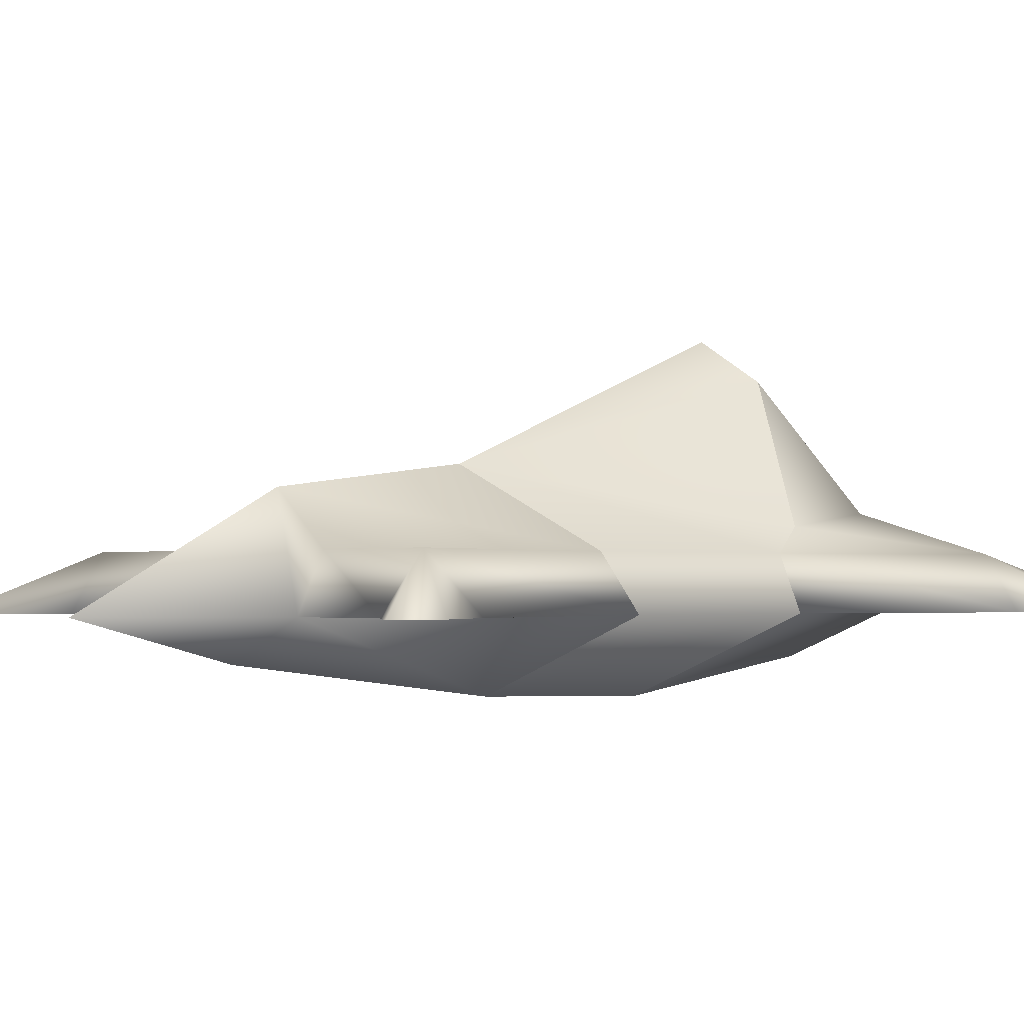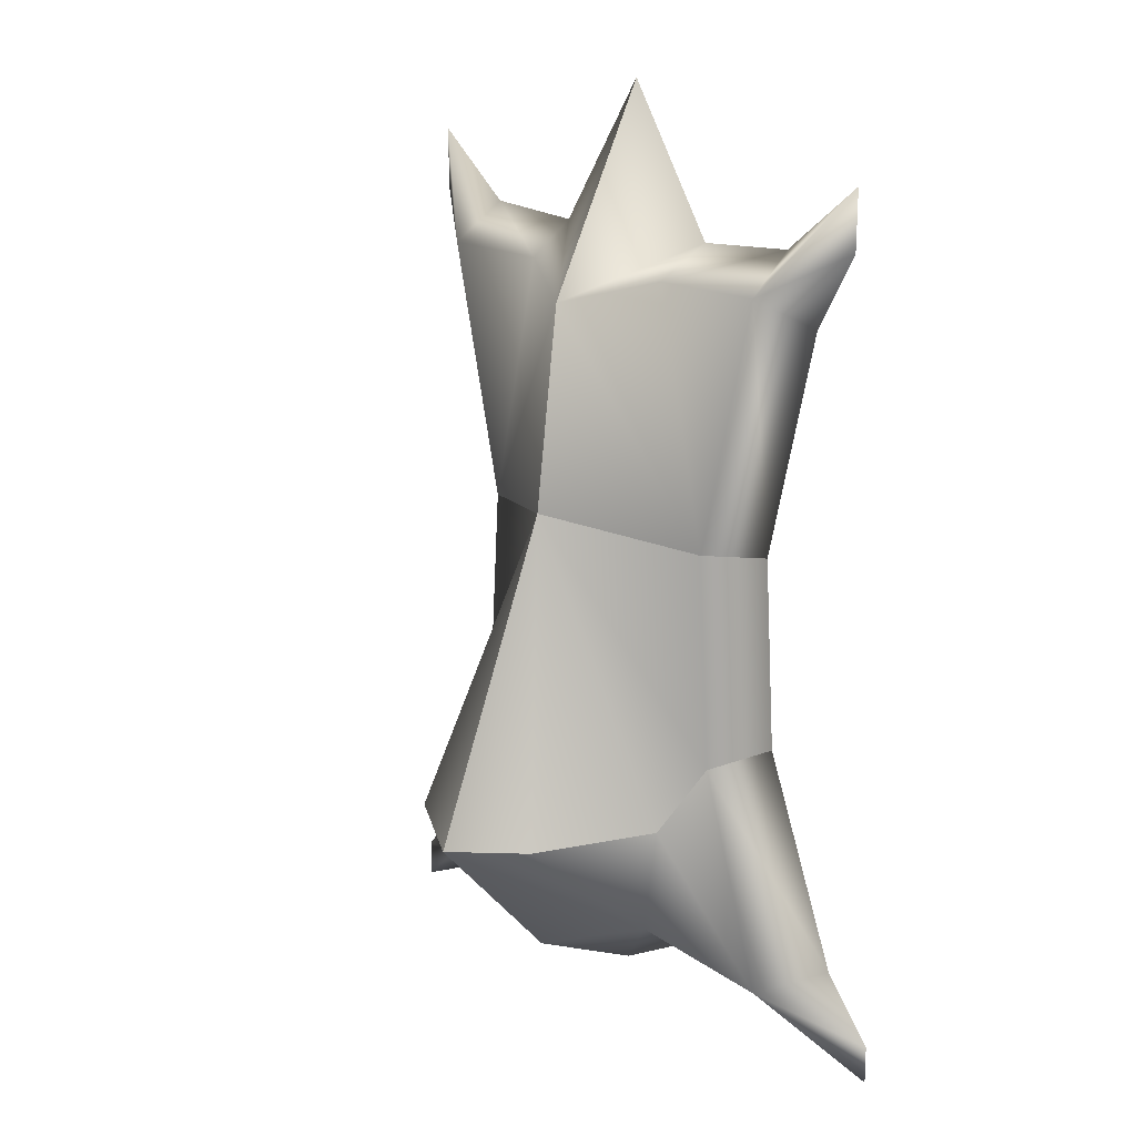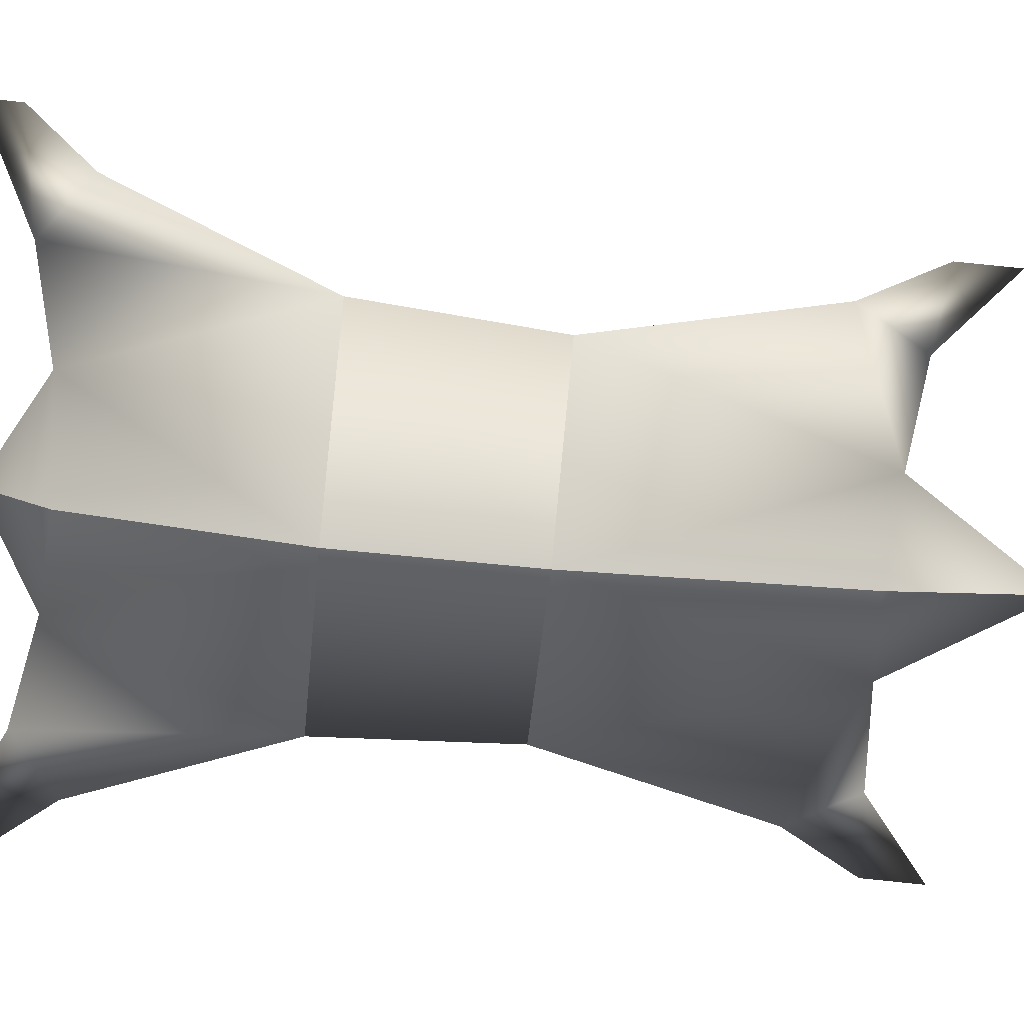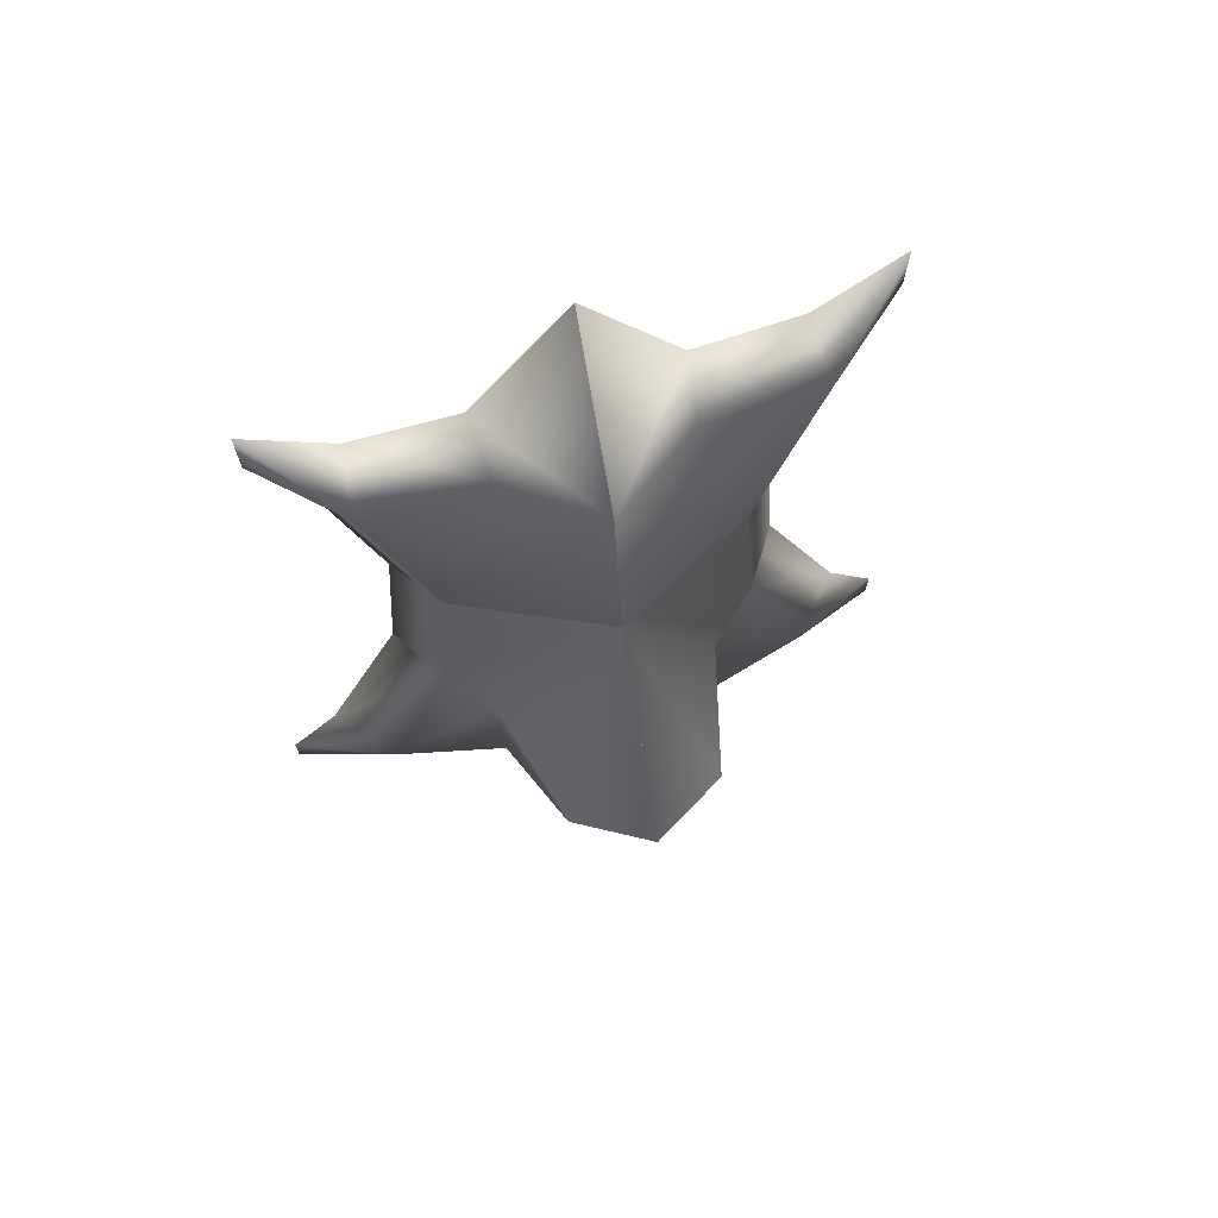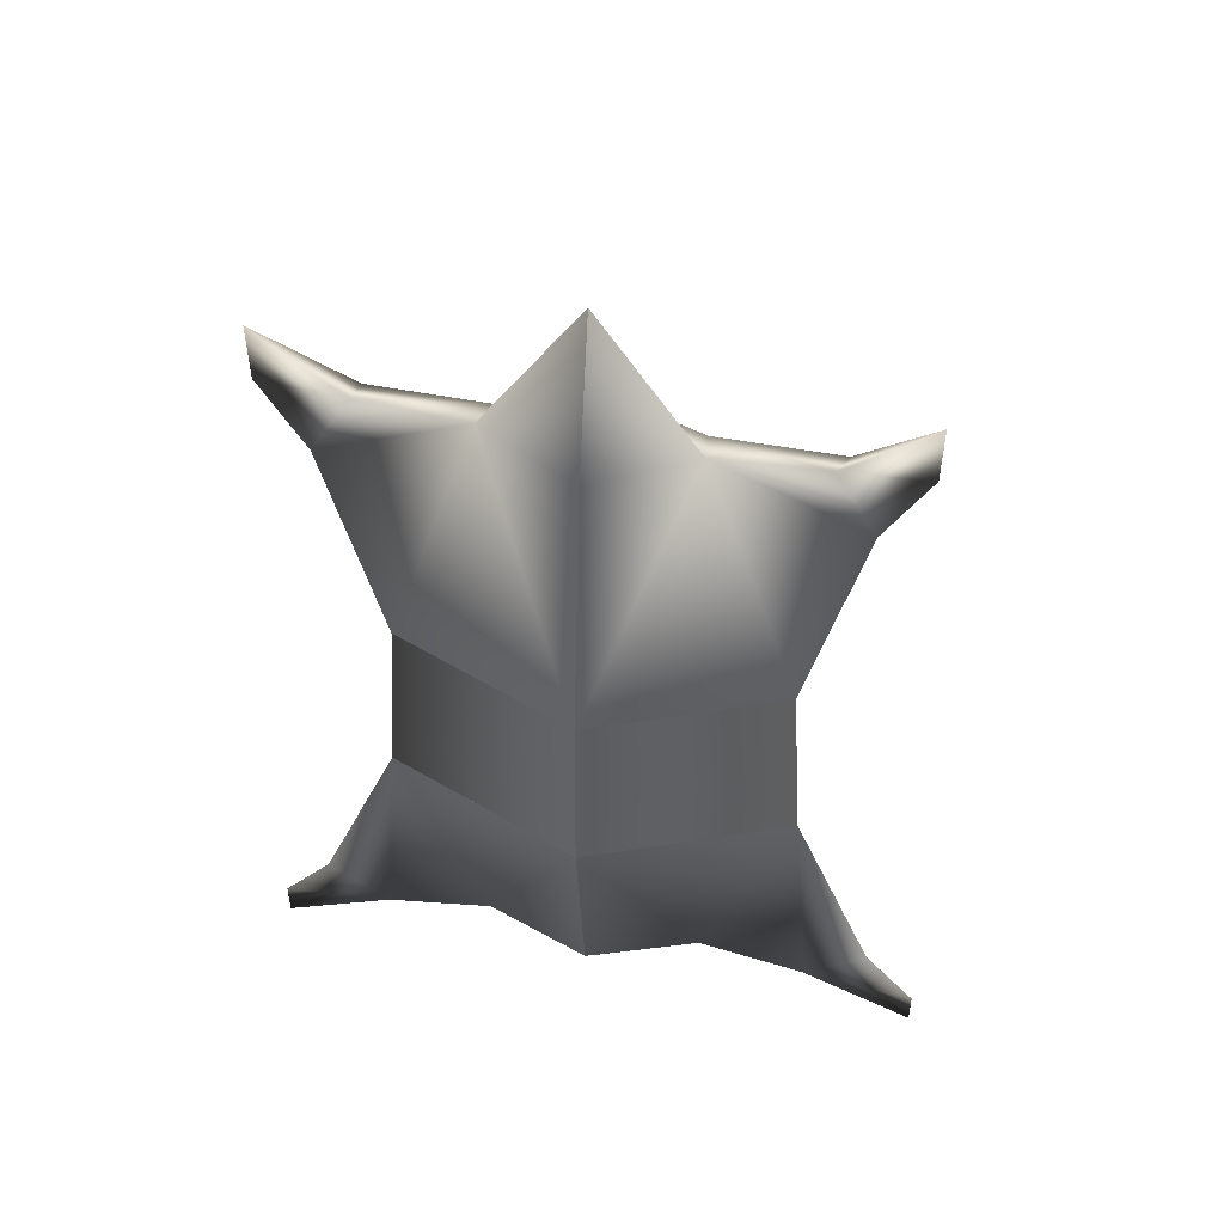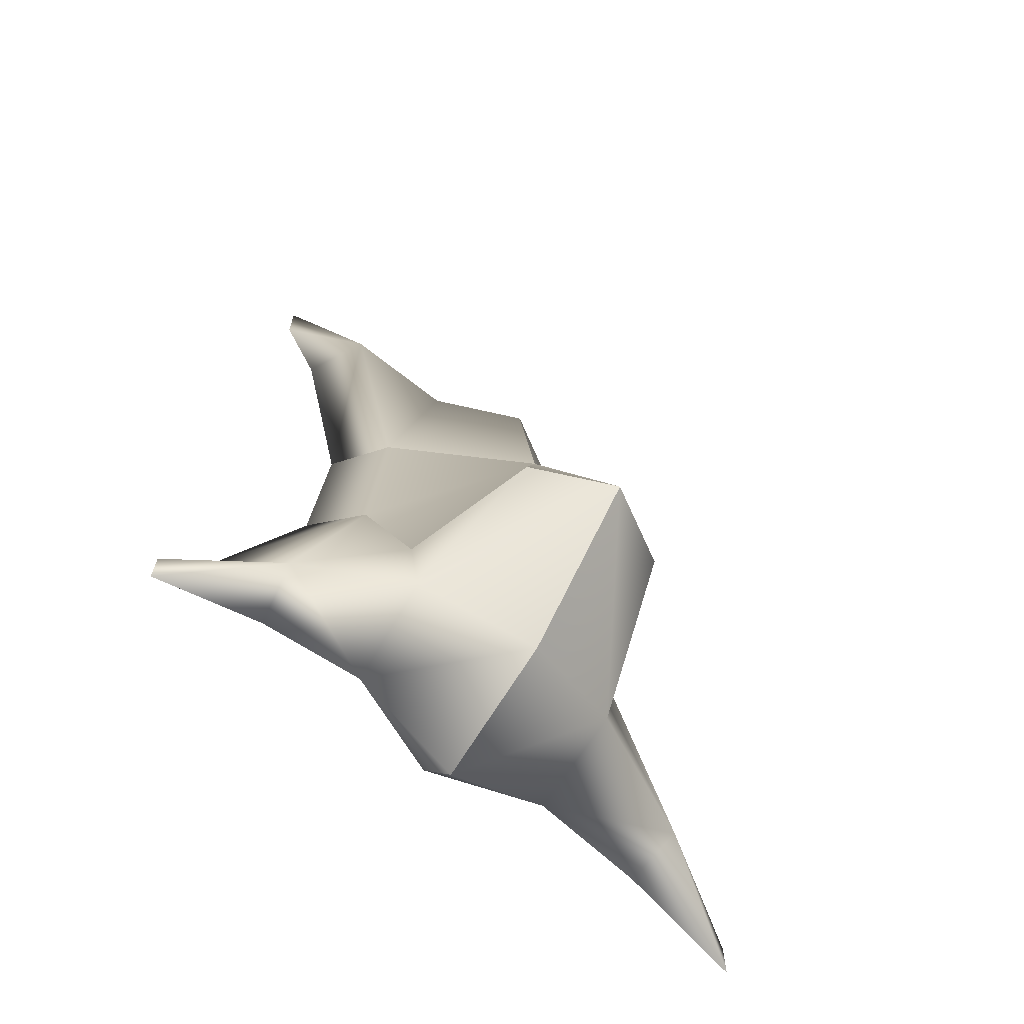
<metadata>
{"format":"obj","ext":"obj","renderer":"f3d","projection":"perspective","resolution":1024,"background":"white","views":[{"elev":-1.6,"azim":45.5,"up":"+Y"},{"elev":17.8,"azim":-133.2,"up":"+Z"},{"elev":-74.2,"azim":-96.0,"up":"+Y"},{"elev":71.4,"azim":163.1,"up":"+Z"},{"elev":51.0,"azim":11.6,"up":"+Z"},{"elev":-67.6,"azim":141.6,"up":"+Z"}]}
</metadata>
<code>
v 0.97 -0.1867 1.601 0
v 1.319 -0.4388 1.81 0
v 1.122 -0.4388 1.449 0
v 1.321 -0.4388 2.093 0
v 1.319 -0.4388 1.81 0
v 0.97 -0.1867 1.601 0
v 0.97 -0.1867 1.601 0
v 0.9372 -0.4388 1.778 0
v 1.321 -0.4388 2.093 0
v 0 0.05908 1.477 0
v 0 -0.4388 2.443 0
v 0.4468 -0.4388 1.746 0
v 0.4468 -0.4388 1.746 0
v 0.4173 -0.1867 1.598 0
v 0 0.05908 1.477 0
v 0.4173 -0.1867 1.598 0
v 0.97 -0.1867 1.601 0
v 0.6889 -0.1867 0.3856 0
v 0 -0.6252 1.695 0
v 0.4468 -0.4388 1.746 0
v 0 -0.4388 2.443 0
v 0.97 -0.1867 1.601 0
v 1.122 -0.4388 1.449 0
v 0.8696 -0.4388 0.3589 0
v 0.97 -0.1867 1.601 0
v 0.8696 -0.4388 0.3589 0
v 0.6889 -0.1867 0.3856 0
v 0.4173 -0.1867 1.598 0
v 0.4468 -0.4388 1.746 0
v 0.9372 -0.4388 1.778 0
v 0.4173 -0.1867 1.598 0
v 0.9372 -0.4388 1.778 0
v 0.97 -0.1867 1.601 0
v 0 0.05908 1.477 0
v 0.4173 -0.1867 1.598 0
v 0.6889 -0.1867 0.3856 0
v 0 0.05908 1.477 0
v 0.6889 -0.1867 0.3856 0
v 0 0.1795 0.5097 0
v 0.9372 -0.4388 1.778 0
v 1.122 -0.4388 1.449 0
v 1.319 -0.4388 1.81 0
v 0.9372 -0.4388 1.778 0
v 1.319 -0.4388 1.81 0
v 1.321 -0.4388 2.093 0
v 1.122 -0.4388 1.449 0
v 0.9372 -0.4388 1.778 0
v 0.4468 -0.4388 1.746 0
v 1.122 -0.4388 1.449 0
v 0.4468 -0.4388 1.746 0
v 0.8696 -0.4388 0.3589 0
v 0 -0.785 0.3589 0
v 0.8696 -0.4388 0.3589 0
v 0.4468 -0.4388 1.746 0
v 0 -0.785 0.3589 0
v 0.4468 -0.4388 1.746 0
v 0 -0.6252 1.695 0
v -1.122 -0.4388 1.449 0
v -1.319 -0.4388 1.81 0
v -0.97 -0.1867 1.601 0
v -0.97 -0.1867 1.601 0
v -1.319 -0.4388 1.81 0
v -1.321 -0.4388 2.093 0
v -1.321 -0.4388 2.093 0
v -0.9372 -0.4388 1.778 0
v -0.97 -0.1867 1.601 0
v -0.4467 -0.4388 1.746 0
v 0 -0.4388 2.443 0
v 0 0.05907 1.477 0
v 0 0.05907 1.477 0
v -0.4173 -0.1867 1.598 0
v -0.4467 -0.4388 1.746 0
v -0.6889 -0.1867 0.3856 0
v -0.97 -0.1867 1.601 0
v -0.4173 -0.1867 1.598 0
v -0.4467 -0.4388 1.746 0
v 0 -0.6252 1.695 0
v 0 -0.4388 2.443 0
v -0.8696 -0.4388 0.3589 0
v -1.122 -0.4388 1.449 0
v -0.97 -0.1867 1.601 0
v -0.8696 -0.4388 0.3589 0
v -0.97 -0.1867 1.601 0
v -0.6889 -0.1867 0.3856 0
v -0.9372 -0.4388 1.778 0
v -0.4467 -0.4388 1.746 0
v -0.4173 -0.1867 1.598 0
v -0.9372 -0.4388 1.778 0
v -0.4173 -0.1867 1.598 0
v -0.97 -0.1867 1.601 0
v -0.6889 -0.1867 0.3856 0
v -0.4173 -0.1867 1.598 0
v 0 0.05907 1.477 0
v -0.6889 -0.1867 0.3856 0
v 0 0.05907 1.477 0
v 0 0.1795 0.5097 0
v -1.319 -0.4388 1.81 0
v -1.122 -0.4388 1.449 0
v -0.9372 -0.4388 1.778 0
v -1.319 -0.4388 1.81 0
v -0.9372 -0.4388 1.778 0
v -1.321 -0.4388 2.093 0
v -1.122 -0.4388 1.449 0
v -0.8696 -0.4388 0.3589 0
v -0.4467 -0.4388 1.746 0
v -1.122 -0.4388 1.449 0
v -0.4467 -0.4388 1.746 0
v -0.9372 -0.4388 1.778 0
v -0.4467 -0.4388 1.746 0
v -0.8696 -0.4388 0.3589 0
v 0 -0.785 0.3589 0
v -0.4467 -0.4388 1.746 0
v 0 -0.785 0.3589 0
v 0 -0.6252 1.695 0
v 0 0.1795 0.5097 0
v 0.554 -0.06543 -0.9866 0
v 0.3801 0.5749 -0.9459 0
v 0 0.1795 0.5097 0
v 0.3801 0.5749 -0.9459 0
v 0 0.7807 -1.003 0
v 0.6889 -0.1867 0.3856 0
v 0.8696 -0.4388 0.3589 0
v 0.93 -0.4388 -0.5608 0
v 0.6889 -0.1867 0.3856 0
v 0.93 -0.4388 -0.5608 0
v 0.7562 -0.1867 -0.6399 0
v 0 0.1795 0.5097 0
v 0.6889 -0.1867 0.3856 0
v 0.7562 -0.1867 -0.6399 0
v 0 0.1795 0.5097 0
v 0.7562 -0.1867 -0.6399 0
v 0.554 -0.06543 -0.9866 0
v 0.93 -0.4388 -0.5608 0
v 0.8696 -0.4388 0.3589 0
v 0 -0.785 0.3589 0
v 0.93 -0.4388 -0.5608 0
v 0 -0.785 0.3589 0
v 0 -0.8085 -0.5542 0
v -0.381 0.5759 -0.9495 0
v -0.554 -0.06541 -0.9866 0
v 0 0.1795 0.5097 0
v 0 0.7806 -1.003 0
v -0.381 0.5759 -0.9495 0
v 0 0.1795 0.5097 0
v -0.93 -0.4388 -0.5608 0
v -0.8696 -0.4388 0.3589 0
v -0.6889 -0.1867 0.3856 0
v -0.93 -0.4388 -0.5608 0
v -0.6889 -0.1867 0.3856 0
v -0.7562 -0.1867 -0.6399 0
v -0.7562 -0.1867 -0.6399 0
v -0.6889 -0.1867 0.3856 0
v 0 0.1795 0.5097 0
v -0.7562 -0.1867 -0.6399 0
v 0 0.1795 0.5097 0
v -0.554 -0.06541 -0.9866 0
v 0 -0.785 0.3589 0
v -0.8696 -0.4388 0.3589 0
v -0.93 -0.4388 -0.5608 0
v 0 -0.785 0.3589 0
v -0.93 -0.4388 -0.5608 0
v 0 -0.8085 -0.5542 0
v 1.079 -0.1867 -1.668 0
v 1.56 -0.4388 -2.034 0
v 1.028 -0.4388 -1.786 0
v 1.559 -0.4388 -1.852 0
v 1.56 -0.4388 -2.034 0
v 1.079 -0.1867 -1.668 0
v 1.079 -0.1867 -1.668 0
v 1.319 -0.4388 -1.556 0
v 1.559 -0.4388 -1.852 0
v 0.554 -0.06541 -0.9866 0
v 0.5395 -0.000259 -1.466 0
v 0.3801 0.5749 -0.9459 0
v 0.5137 -0.4388 -1.684 0
v 0 -0.6543 -1.627 0
v 0 -0.4388 -1.966 0
v 0.5137 -0.4388 -1.684 0
v 0.5395 -0.000259 -1.466 0
v 1.079 -0.1867 -1.668 0
v 0.5137 -0.4388 -1.684 0
v 1.079 -0.1867 -1.668 0
v 1.028 -0.4388 -1.786 0
v 0.7562 -0.1867 -0.6399 0
v 0.93 -0.4388 -0.5608 0
v 1.319 -0.4388 -1.556 0
v 0.7562 -0.1867 -0.6399 0
v 1.319 -0.4388 -1.556 0
v 1.079 -0.1867 -1.668 0
v 0.554 -0.06541 -0.9866 0
v 0.7562 -0.1867 -0.6399 0
v 1.079 -0.1867 -1.668 0
v 0.554 -0.06541 -0.9866 0
v 1.079 -0.1867 -1.668 0
v 0.5395 -0.000259 -1.466 0
v 0.5137 -0.4388 -1.684 0
v 0 -0.4388 -1.966 0
v 0 0.1627 -1.686 0
v 0.5137 -0.4388 -1.684 0
v 0 0.1627 -1.686 0
v 0.5395 -0.000259 -1.466 0
v 0.5395 -0.000259 -1.466 0
v 0 0.1627 -1.686 0
v 0 0.7807 -1.003 0
v 0.5395 -0.000259 -1.466 0
v 0 0.7807 -1.003 0
v 0.3801 0.5749 -0.9459 0
v 1.559 -0.4388 -1.852 0
v 1.319 -0.4388 -1.556 0
v 1.028 -0.4388 -1.786 0
v 1.559 -0.4388 -1.852 0
v 1.028 -0.4388 -1.786 0
v 1.56 -0.4388 -2.034 0
v 1.028 -0.4388 -1.786 0
v 1.319 -0.4388 -1.556 0
v 0.93 -0.4388 -0.5608 0
v 1.028 -0.4388 -1.786 0
v 0.93 -0.4388 -0.5608 0
v 0.5137 -0.4388 -1.684 0
v 0.5137 -0.4388 -1.684 0
v 0.93 -0.4388 -0.5608 0
v 0 -0.8085 -0.5542 0
v 0.5137 -0.4388 -1.684 0
v 0 -0.8085 -0.5542 0
v 0 -0.6543 -1.627 0
v -1.028 -0.4388 -1.786 0
v -1.56 -0.4388 -2.034 0
v -1.079 -0.1867 -1.668 0
v -1.079 -0.1867 -1.668 0
v -1.56 -0.4388 -2.034 0
v -1.559 -0.4388 -1.852 0
v -1.559 -0.4388 -1.852 0
v -1.319 -0.4388 -1.556 0
v -1.079 -0.1867 -1.668 0
v -0.5394 -0.000275 -1.466 0
v -0.554 -0.06543 -0.9866 0
v -0.381 0.5759 -0.9495 0
v 0 -0.6544 -1.627 0
v -0.5137 -0.4388 -1.684 0
v 0 -0.4388 -1.966 0
v -0.5137 -0.4388 -1.684 0
v -1.028 -0.4388 -1.786 0
v -1.079 -0.1867 -1.668 0
v -0.5137 -0.4388 -1.684 0
v -1.079 -0.1867 -1.668 0
v -0.5394 -0.000275 -1.466 0
v -1.319 -0.4388 -1.556 0
v -0.93 -0.4388 -0.5608 0
v -0.7562 -0.1867 -0.6399 0
v -1.319 -0.4388 -1.556 0
v -0.7562 -0.1867 -0.6399 0
v -1.079 -0.1867 -1.668 0
v -1.079 -0.1867 -1.668 0
v -0.7562 -0.1867 -0.6399 0
v -0.554 -0.06543 -0.9866 0
v -1.079 -0.1867 -1.668 0
v -0.554 -0.06543 -0.9866 0
v -0.5394 -0.000275 -1.466 0
v 0 -0.4388 -1.966 0
v -0.5137 -0.4388 -1.684 0
v -0.5394 -0.000275 -1.466 0
v 0 -0.4388 -1.966 0
v -0.5394 -0.000275 -1.466 0
v 0 0.1627 -1.686 0
v 0 0.7806 -1.003 0
v 0 0.1627 -1.686 0
v -0.5394 -0.000275 -1.466 0
v 0 0.7806 -1.003 0
v -0.5394 -0.000275 -1.466 0
v -0.381 0.5759 -0.9495 0
v -1.028 -0.4388 -1.786 0
v -1.319 -0.4388 -1.556 0
v -1.559 -0.4388 -1.852 0
v -1.028 -0.4388 -1.786 0
v -1.559 -0.4388 -1.852 0
v -1.56 -0.4388 -2.034 0
v -0.93 -0.4388 -0.5608 0
v -1.319 -0.4388 -1.556 0
v -1.028 -0.4388 -1.786 0
v -0.93 -0.4388 -0.5608 0
v -1.028 -0.4388 -1.786 0
v -0.5137 -0.4388 -1.684 0
v 0 -0.8085 -0.5542 0
v -0.93 -0.4388 -0.5608 0
v -0.5137 -0.4388 -1.684 0
v 0 -0.8085 -0.5542 0
v -0.5137 -0.4388 -1.684 0
v 0 -0.6544 -1.627 0
o default
f 1 2 3
f 4 5 6
f 7 8 9
f 10 11 12
f 13 14 15
f 16 17 18
f 19 20 21
f 22 23 24
f 25 26 27
f 28 29 30
f 31 32 33
f 34 35 36
f 37 38 39
f 40 41 42
f 43 44 45
f 46 47 48
f 49 50 51
f 52 53 54
f 55 56 57
f 58 59 60
f 61 62 63
f 64 65 66
f 67 68 69
f 70 71 72
f 73 74 75
f 76 77 78
f 79 80 81
f 82 83 84
f 85 86 87
f 88 89 90
f 91 92 93
f 94 95 96
f 97 98 99
f 100 101 102
f 103 104 105
f 106 107 108
f 109 110 111
f 112 113 114
f 115 116 117
f 118 119 120
f 121 122 123
f 124 125 126
f 127 128 129
f 130 131 132
f 133 134 135
f 136 137 138
f 139 140 141
f 142 143 144
f 145 146 147
f 148 149 150
f 151 152 153
f 154 155 156
f 157 158 159
f 160 161 162
f 163 164 165
f 166 167 168
f 169 170 171
f 172 173 174
f 175 176 177
f 178 179 180
f 181 182 183
f 184 185 186
f 187 188 189
f 190 191 192
f 193 194 195
f 196 197 198
f 199 200 201
f 202 203 204
f 205 206 207
f 208 209 210
f 211 212 213
f 214 215 216
f 217 218 219
f 220 221 222
f 223 224 225
f 226 227 228
f 229 230 231
f 232 233 234
f 235 236 237
f 238 239 240
f 241 242 243
f 244 245 246
f 247 248 249
f 250 251 252
f 253 254 255
f 256 257 258
f 259 260 261
f 262 263 264
f 265 266 267
f 268 269 270
f 271 272 273
f 274 275 276
f 277 278 279
f 280 281 282
f 283 284 285
f 286 287 288

</code>
